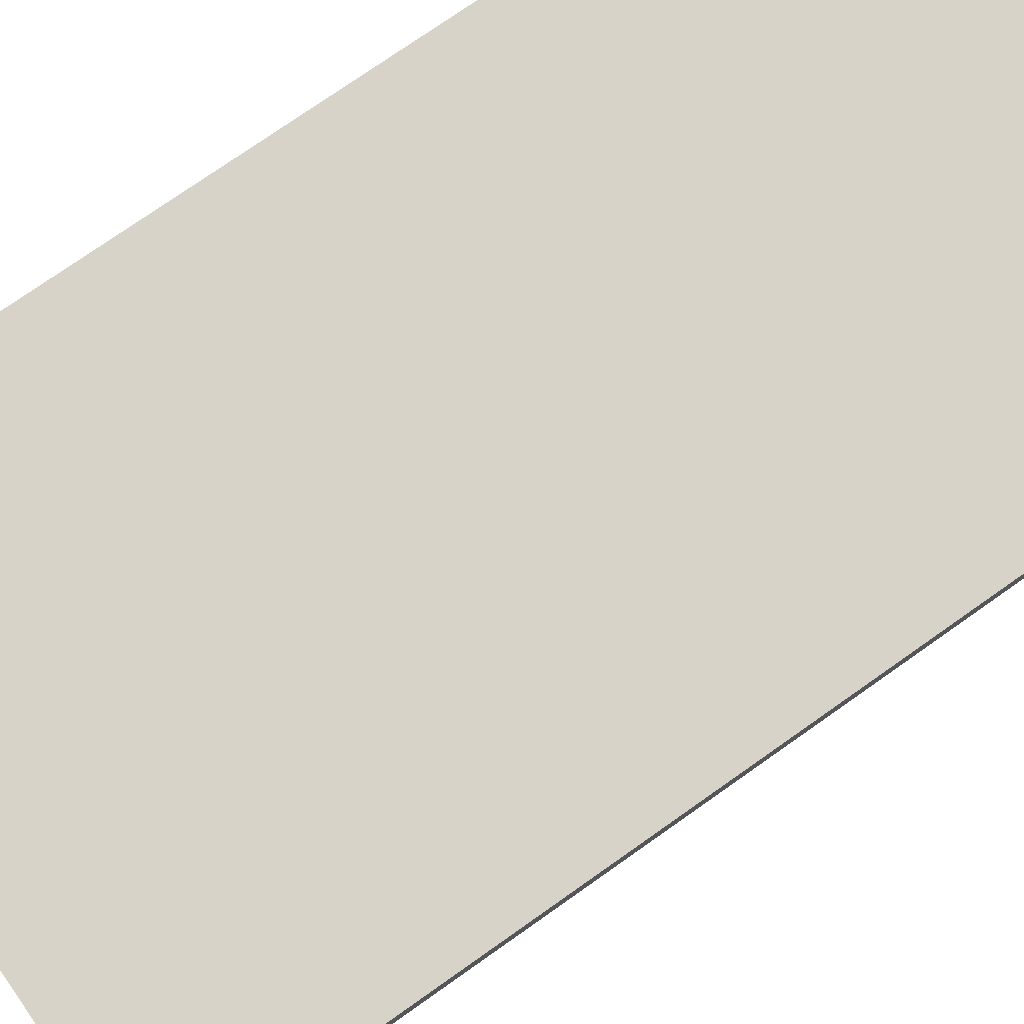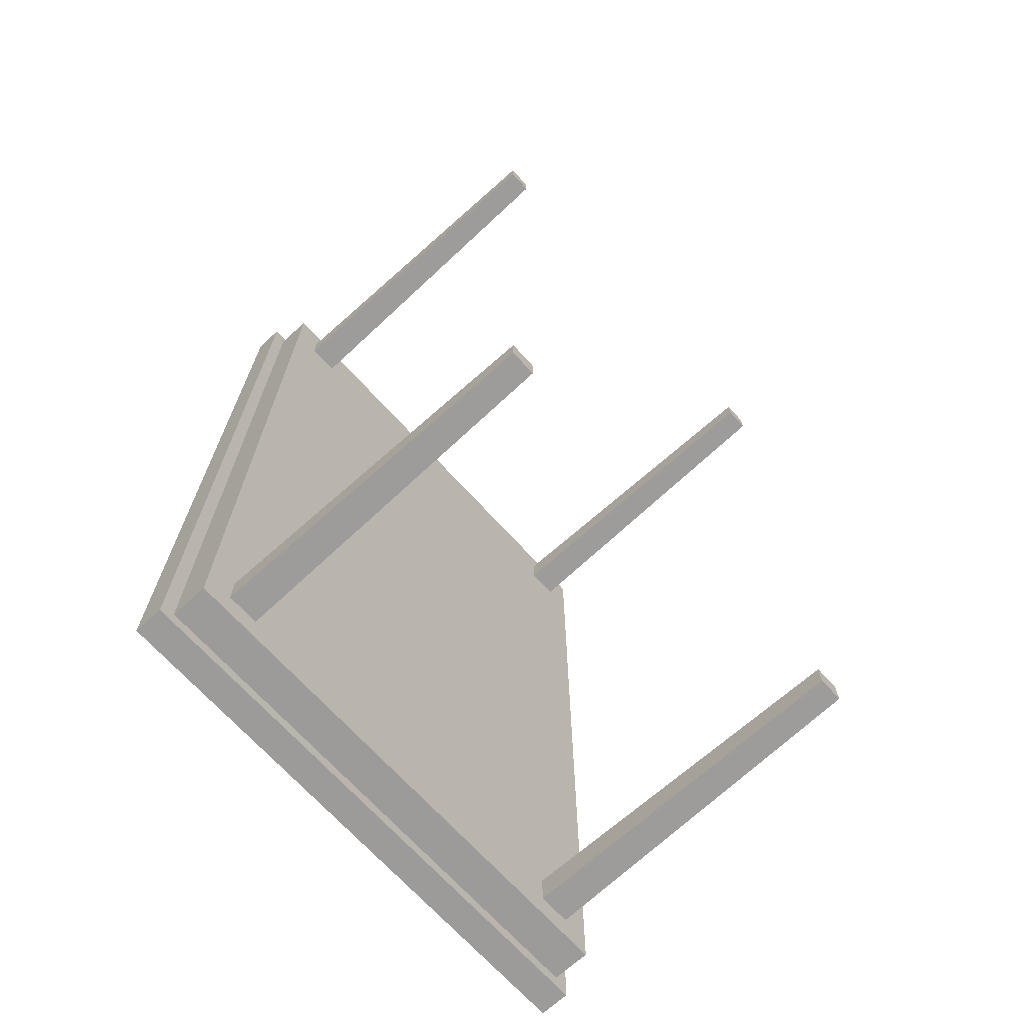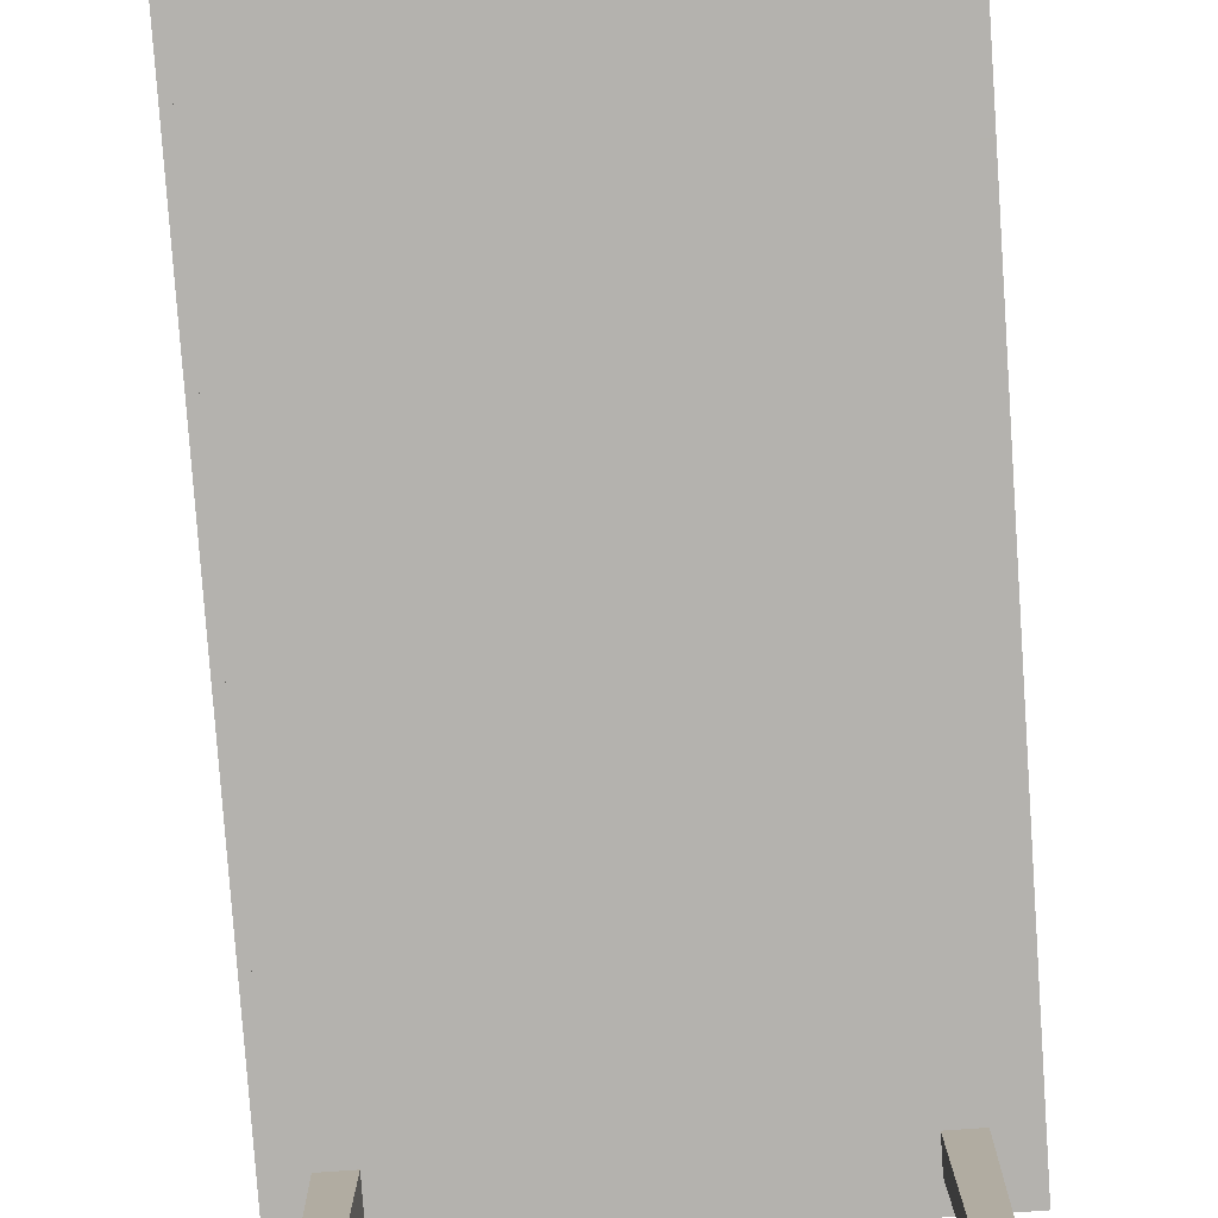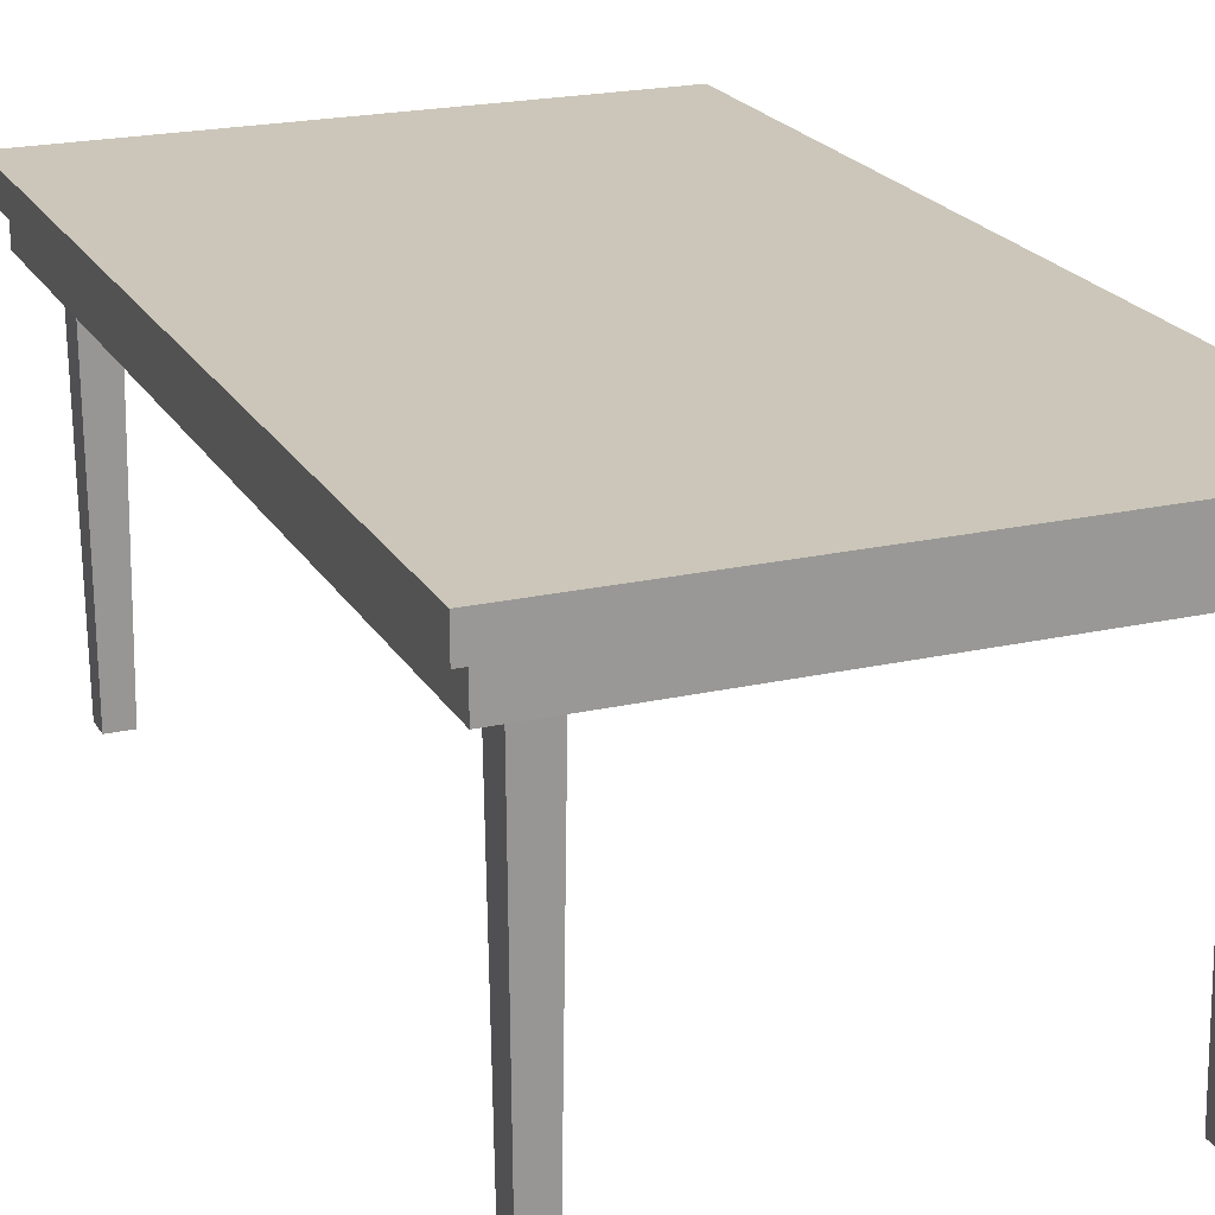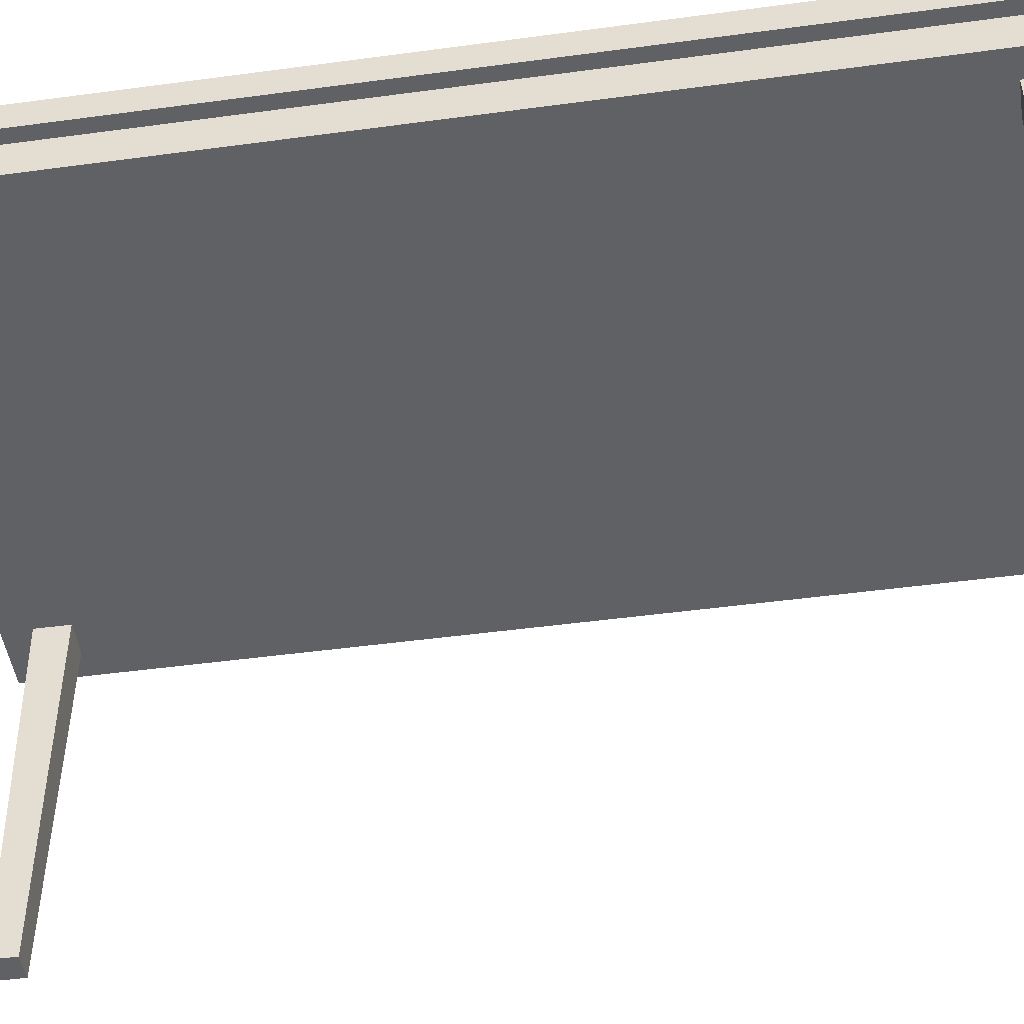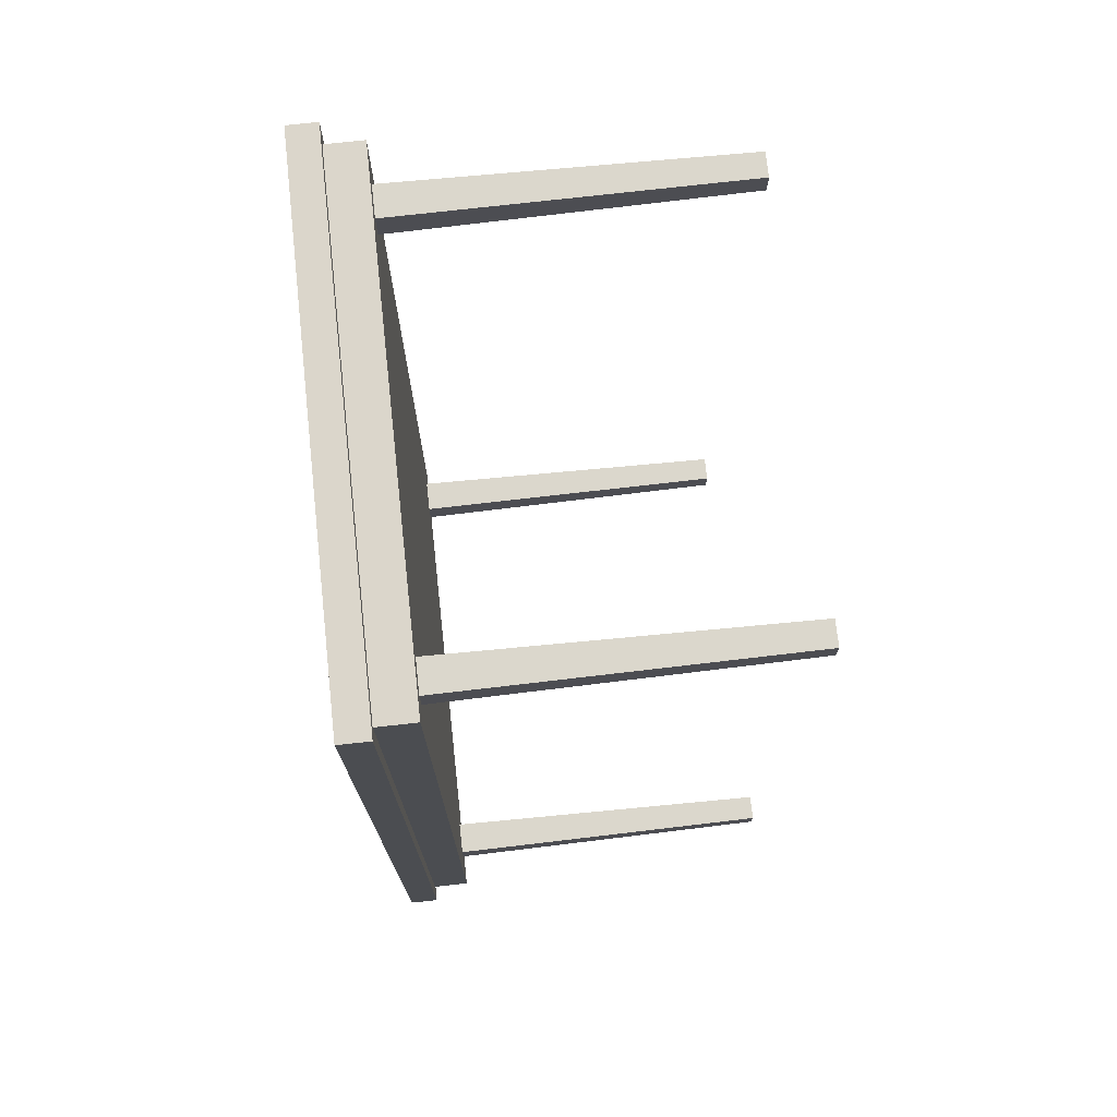
<metadata>
{"format":"obj","ext":"obj","renderer":"f3d","projection":"perspective","resolution":1024,"background":"white","views":[{"elev":76.0,"azim":54.9,"up":"+Y"},{"elev":-69.7,"azim":-47.7,"up":"+Z"},{"elev":-79.7,"azim":4.0,"up":"+Y"},{"elev":21.0,"azim":157.8,"up":"+Y"},{"elev":-47.3,"azim":98.7,"up":"+Y"},{"elev":73.6,"azim":-96.2,"up":"+Z"}]}
</metadata>
<code>
v 0.07132 0.025 0.09665
v 0.09665 0.025 0.09665
v 0.1005 0.3721 0.1005
v 0.06745 0.3721 0.1005
v 0.09665 0.025 0.07132
v 0.07132 0.025 0.07132
v 0.06745 0.3721 0.06745
v 0.1005 0.3721 0.06745
v 0.5284 0.3721 0.06745
v 0.5284 0.3721 0.1005
v 0.5245 0.025 0.09665
v 0.5245 0.025 0.07132
v 0.4953 0.3721 0.1005
v 0.4953 0.3721 0.06745
v 0.4992 0.025 0.07132
v 0.4992 0.025 0.09665
v 0.5245 0.025 0.9033
v 0.4992 0.025 0.9033
v 0.4953 0.3721 0.8995
v 0.5284 0.3721 0.8995
v 0.4992 0.025 0.9287
v 0.5245 0.025 0.9287
v 0.5284 0.3721 0.9325
v 0.4953 0.3721 0.9325
v 0.06745 0.3721 0.9325
v 0.06745 0.3721 0.8995
v 0.07132 0.025 0.9033
v 0.07132 0.025 0.9287
v 0.1005 0.3721 0.8995
v 0.1005 0.3721 0.9325
v 0.09665 0.025 0.9287
v 0.09665 0.025 0.9033
v 0.025 0.4407 0.975
v 0.5708 0.4407 0.975
v 0.5708 0.4407 0.025
v 0.025 0.4407 0.025
v 0.03916 0.4103 0.9608
v 0.025 0.4103 0.975
v 0.025 0.4103 0.025
v 0.03916 0.4103 0.03916
v 0.5708 0.4103 0.025
v 0.5567 0.4103 0.03916
v 0.5708 0.4103 0.975
v 0.5567 0.4103 0.9608
v 0.03916 0.3721 0.9608
v 0.03916 0.3721 0.03916
v 0.5567 0.3721 0.03916
v 0.5567 0.3721 0.9608
f 1 2 3
f 5 6 7
f 6 5 2
f 2 5 8
f 6 1 4
f 9 10 11
f 13 14 15
f 11 16 15
f 14 9 12
f 10 13 16
f 17 18 19
f 21 22 23
f 22 21 18
f 18 21 24
f 22 17 20
f 25 26 27
f 29 30 31
f 27 32 31
f 30 25 28
f 26 29 32
f 33 34 35
f 37 38 39
f 40 39 41
f 38 33 36
f 39 36 35
f 41 35 34
f 42 41 43
f 43 34 33
f 44 43 38
f 13 10 20
f 4 3 29
f 3 8 14
f 45 37 40
f 46 40 42
f 47 42 44
f 45 48 44
f 46 8 7
f 45 25 30
f 19 24 30
f 46 7 4
f 10 9 47
f 3 13 19
f 47 9 14
f 48 23 20
f 46 47 14
f 4 26 45
f 26 25 45
f 30 24 48
f 24 23 48
f 20 10 47
f 1 3 4
f 5 7 8
f 6 2 1
f 2 8 3
f 6 4 7
f 9 11 12
f 13 15 16
f 11 15 12
f 14 12 15
f 10 16 11
f 17 19 20
f 21 23 24
f 22 18 17
f 18 24 19
f 22 20 23
f 25 27 28
f 29 31 32
f 27 31 28
f 30 28 31
f 26 32 27
f 33 35 36
f 37 39 40
f 40 41 42
f 38 36 39
f 39 35 41
f 41 34 43
f 42 43 44
f 43 33 38
f 44 38 37
f 13 20 19
f 4 29 26
f 3 14 13
f 45 40 46
f 46 42 47
f 47 44 48
f 45 44 37
f 19 30 29
f 3 19 29
f 46 14 8
f 4 45 46
f 30 48 45
f 20 47 48

</code>
